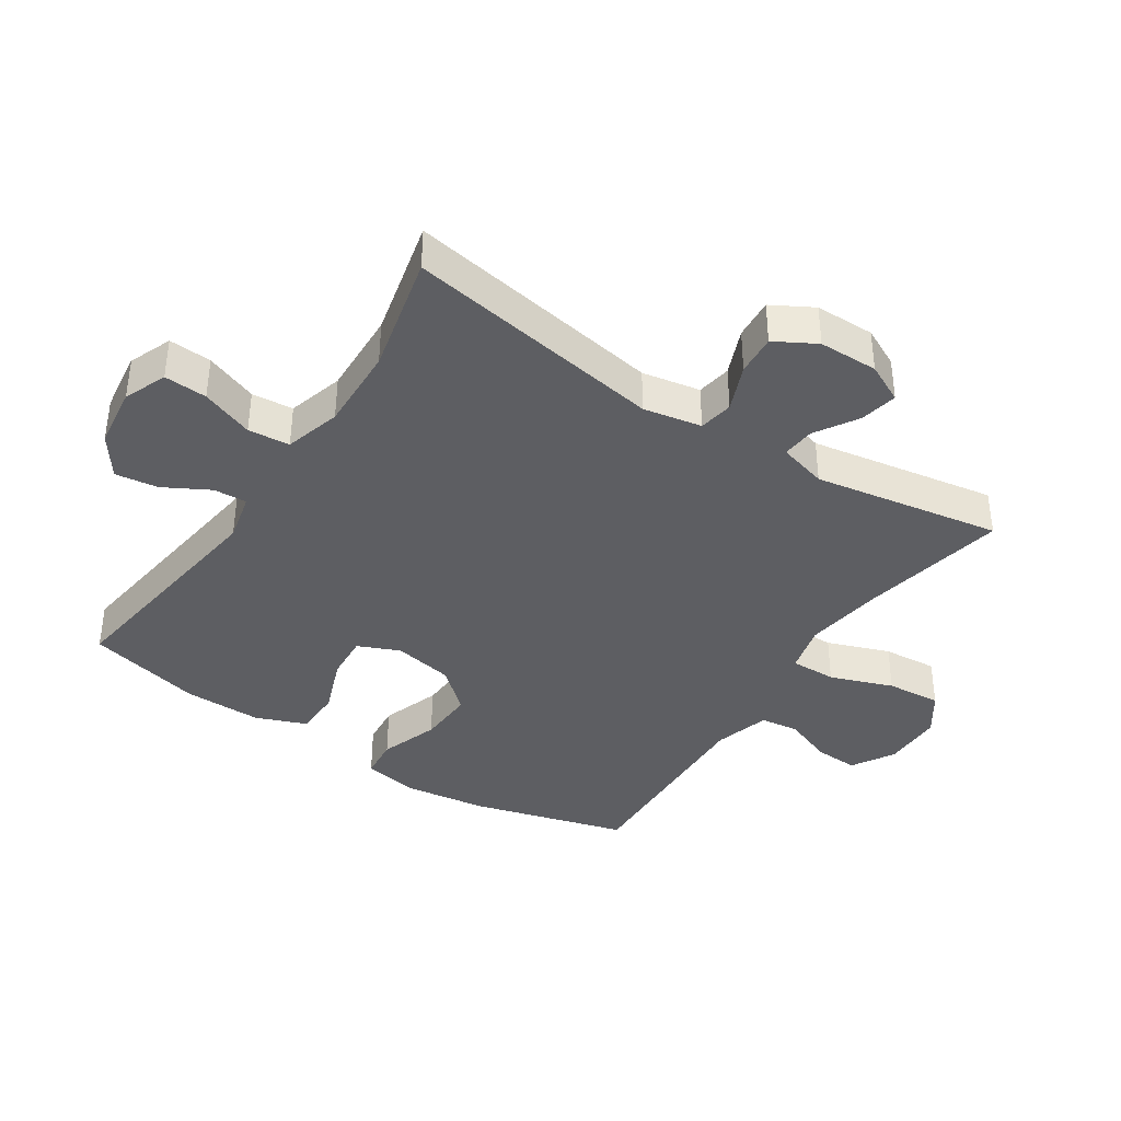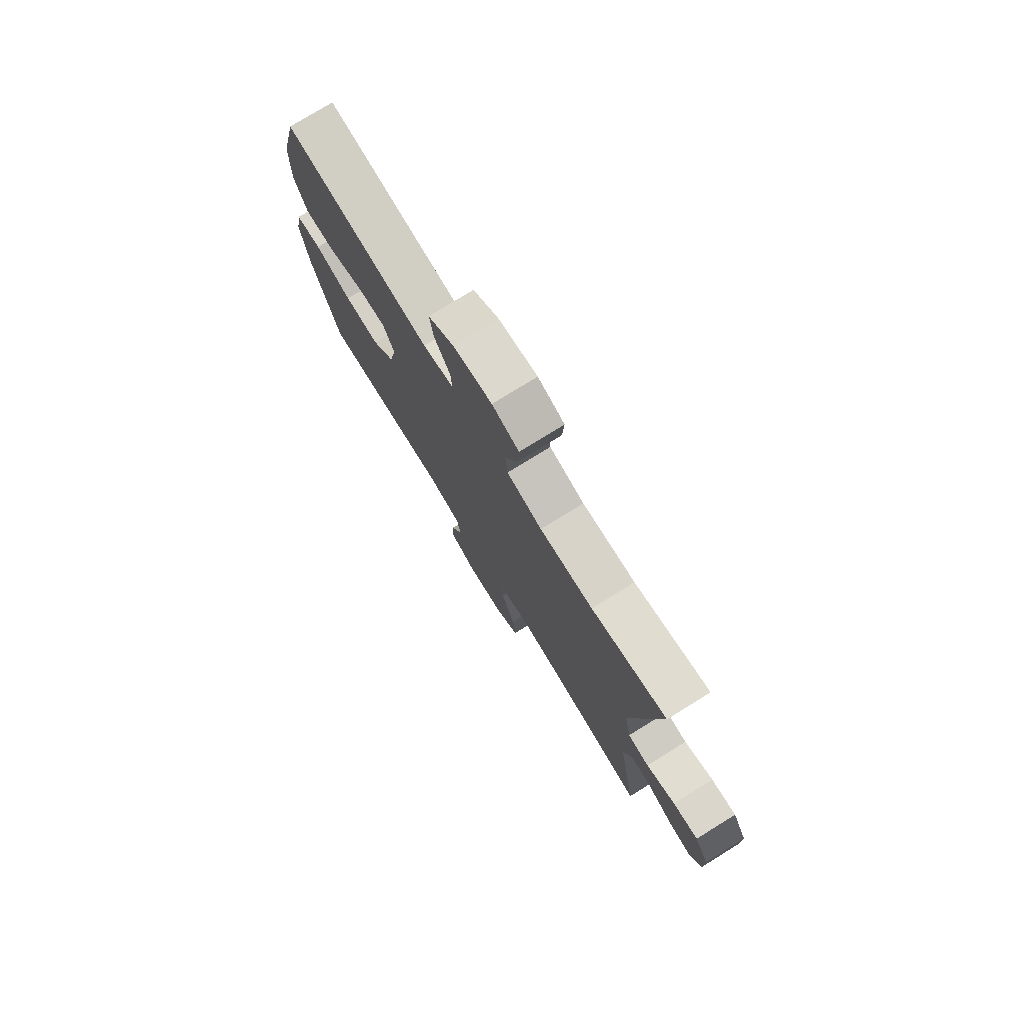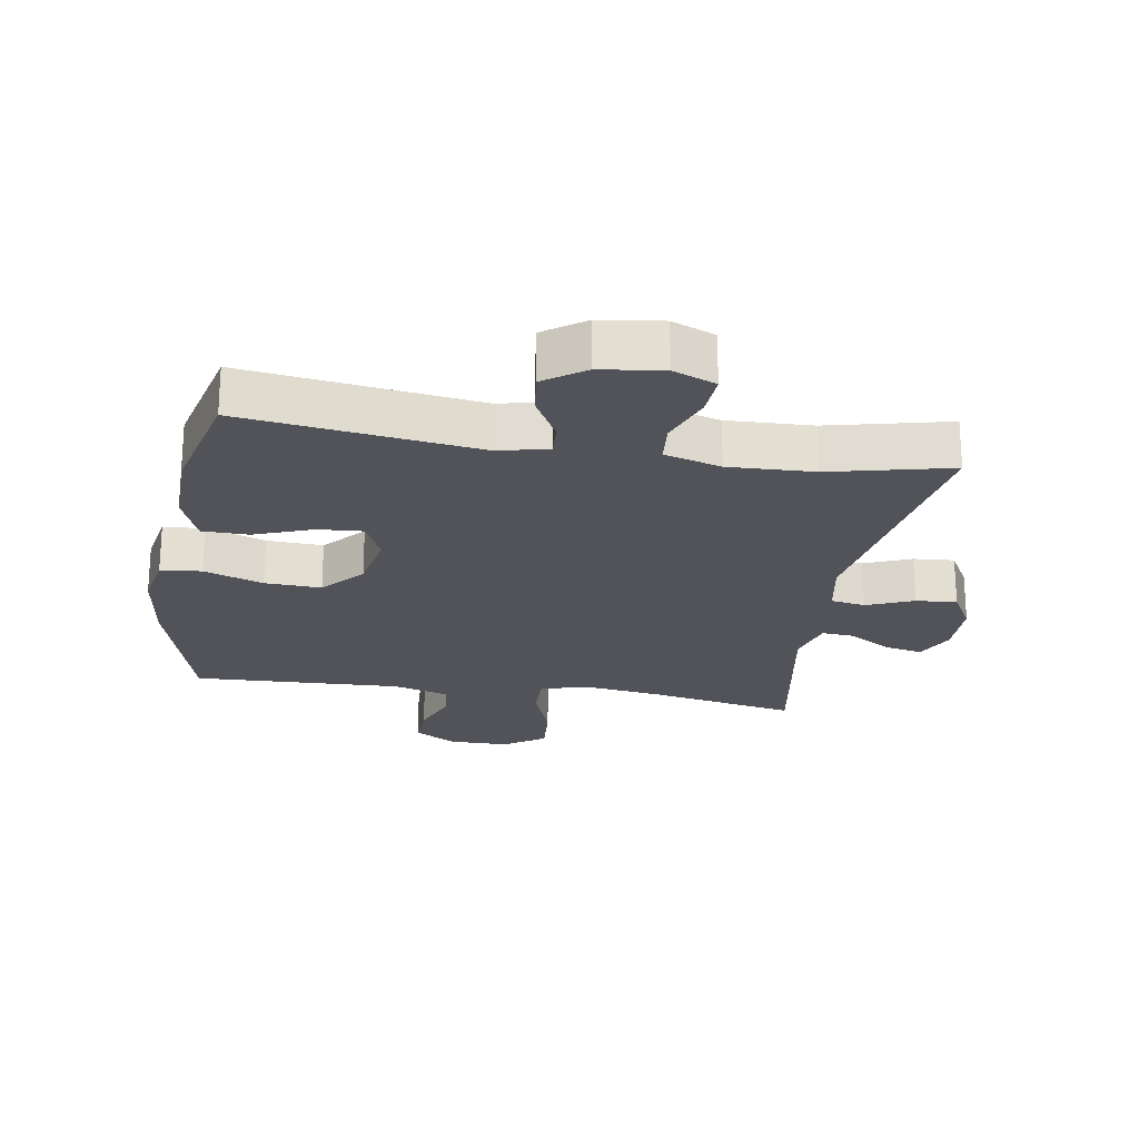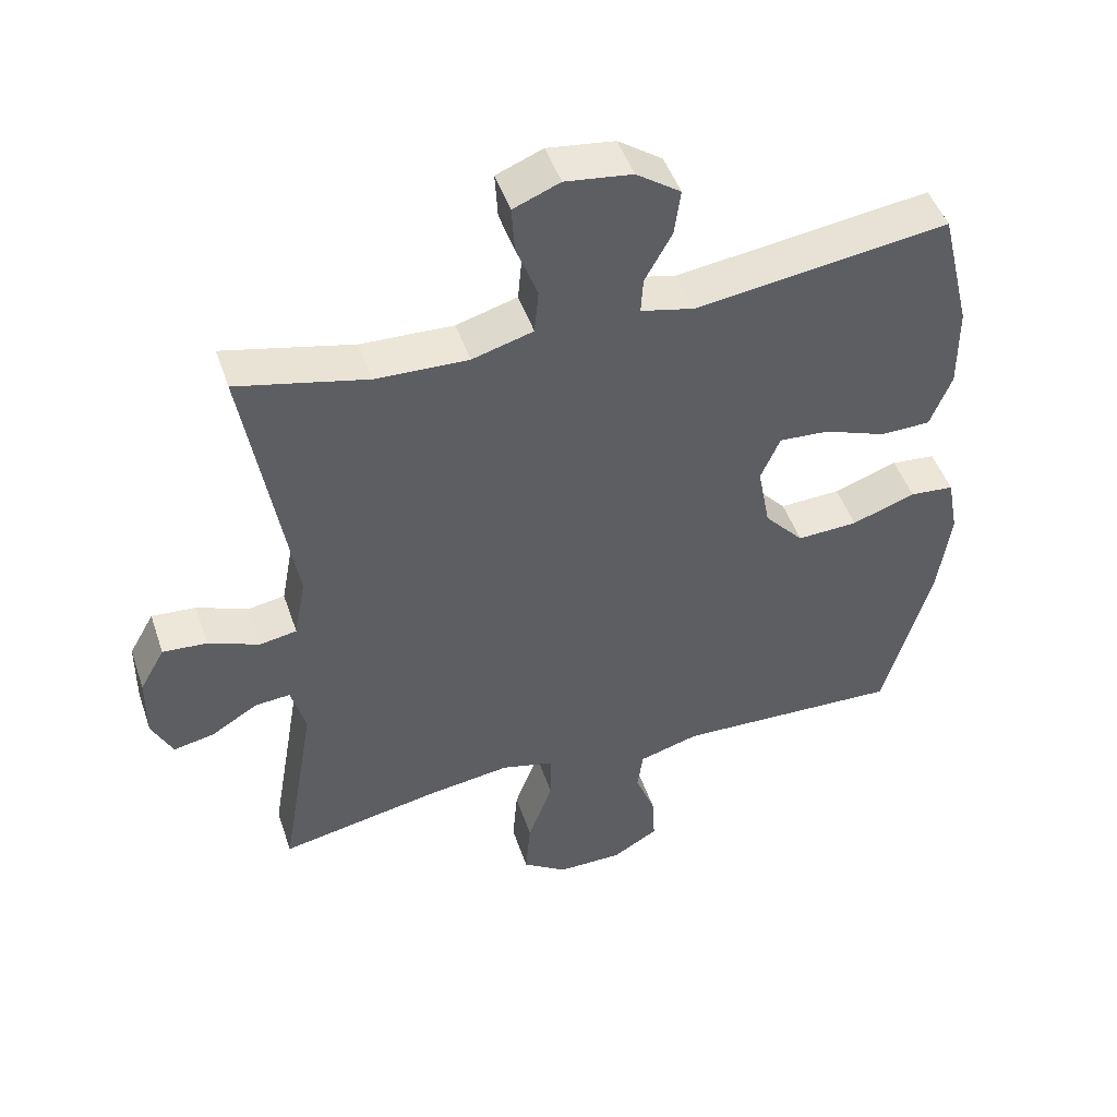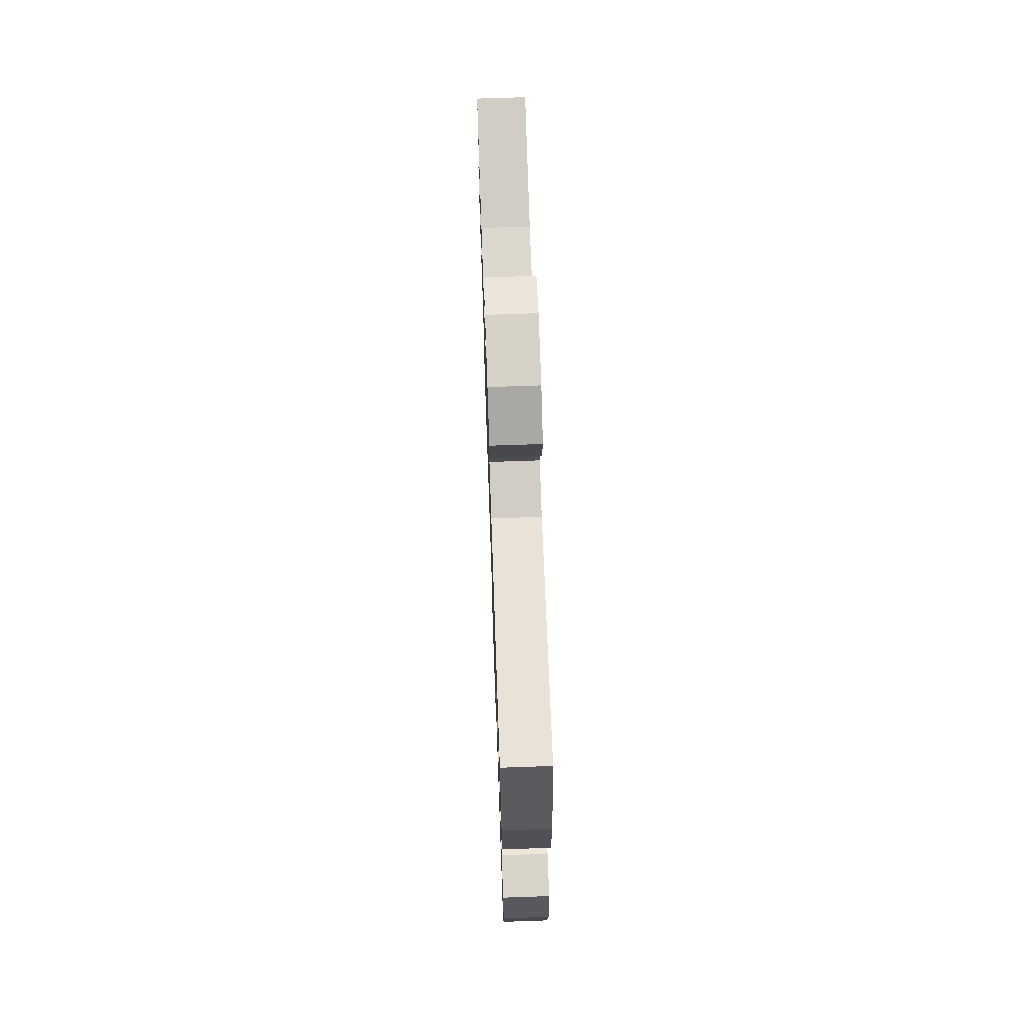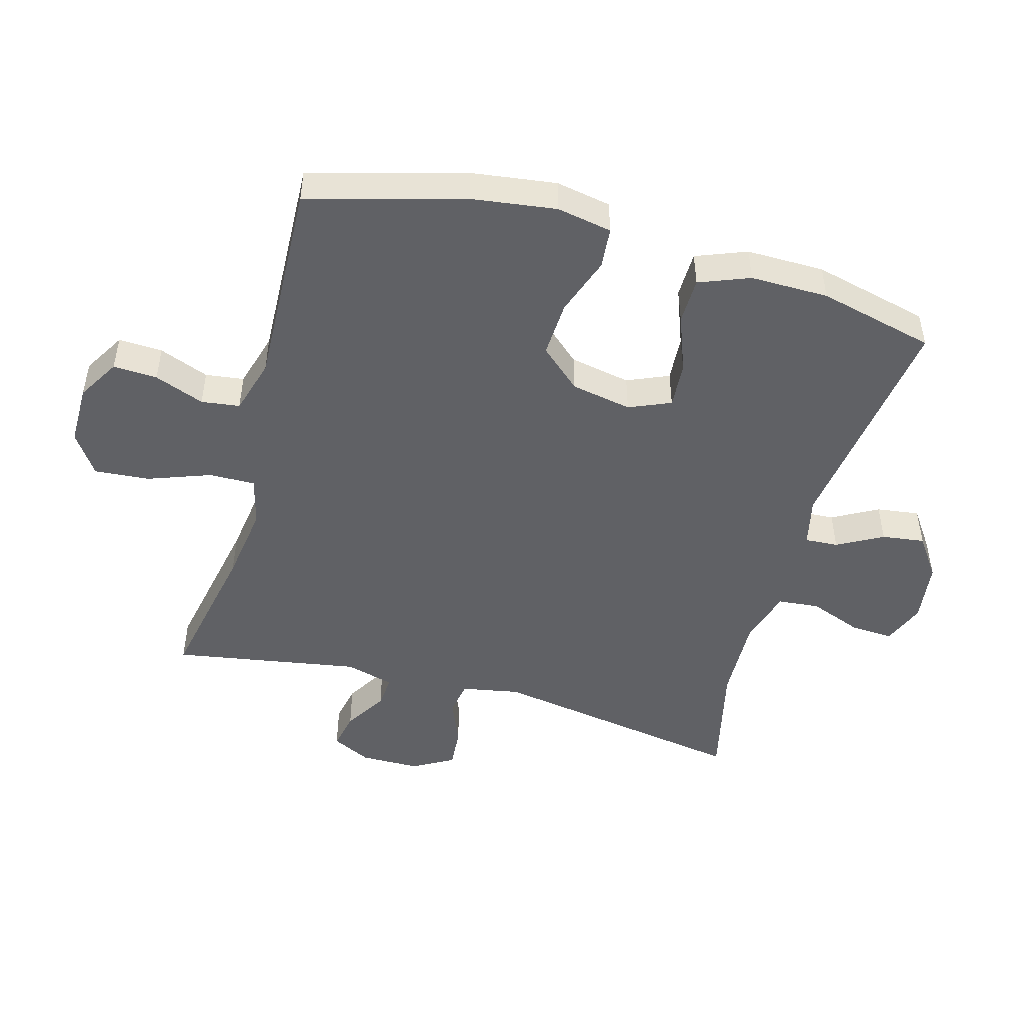
<metadata>
{"format":"obj","ext":"obj","renderer":"f3d","projection":"perspective","resolution":1024,"background":"white","views":[{"elev":-38.7,"azim":56.6,"up":"+Y"},{"elev":77.2,"azim":58.3,"up":"+Z"},{"elev":-22.7,"azim":-9.3,"up":"+Y"},{"elev":47.8,"azim":161.5,"up":"+Z"},{"elev":70.0,"azim":-92.0,"up":"+Z"},{"elev":-48.3,"azim":-105.6,"up":"+Y"}]}
</metadata>
<code>
v 0.5 0.07 0.5
v 0.433 0.07 0.095
v 0.45 0.07 0.004
v 0.504 0.07 -0.005
v 0.577 0.07 0.025
v 0.641 0.07 0.03
v 0.677 0.07 -0.034
v 0.678 0.07 -0.127
v 0.648 0.07 -0.188
v 0.589 0.07 -0.176
v 0.522 0.07 -0.135
v 0.471 0.07 -0.131
v 0.45 0.07 -0.207
v 0.5 0.07 -0.5
v 0.269 0.07 -0.455
v 0.147 0.07 -0.438
v 0.07 0.07 -0.458
v 0.071 0.07 -0.53
v 0.107 0.07 -0.628
v 0.114 0.07 -0.714
v 0.05 0.07 -0.758
v -0.045 0.07 -0.758
v -0.111 0.07 -0.719
v -0.108 0.07 -0.65
v -0.078 0.07 -0.572
v -0.086 0.07 -0.512
v -0.173 0.07 -0.487
v -0.5 0.07 -0.5
v -0.568 0.07 -0.257
v -0.586 0.07 -0.125
v -0.57 0.07 -0.039
v -0.506 0.07 -0.033
v -0.414 0.07 -0.065
v -0.326 0.07 -0.069
v -0.269 0.07 -0.005
v -0.251 0.07 0.09
v -0.279 0.07 0.155
v -0.351 0.07 0.15
v -0.441 0.07 0.116
v -0.514 0.07 0.117
v -0.545 0.07 0.196
v -0.544 0.07 0.318
v -0.5 0.07 0.5
v -0.134 0.07 0.451
v -0.057 0.07 0.469
v -0.06 0.07 0.521
v -0.099 0.07 0.592
v -0.108 0.07 0.659
v -0.044 0.07 0.704
v 0.053 0.07 0.717
v 0.12 0.07 0.69
v 0.116 0.07 0.623
v 0.085 0.07 0.541
v 0.091 0.07 0.476
v 0.179 0.07 0.451
v 0.312 0.07 0.456
v 0.5 0 0.5
v 0.433 0 0.095
v 0.45 0 0.004
v 0.504 0 -0.005
v 0.577 0 0.025
v 0.641 0 0.03
v 0.677 0 -0.034
v 0.678 0 -0.127
v 0.648 0 -0.188
v 0.589 0 -0.176
v 0.522 0 -0.135
v 0.471 0 -0.131
v 0.45 0 -0.207
v 0.5 0 -0.5
v 0.269 0 -0.455
v 0.147 0 -0.438
v 0.07 0 -0.458
v 0.071 0 -0.53
v 0.107 0 -0.628
v 0.114 0 -0.714
v 0.05 0 -0.758
v -0.045 0 -0.758
v -0.111 0 -0.719
v -0.108 0 -0.65
v -0.078 0 -0.572
v -0.086 0 -0.512
v -0.173 0 -0.487
v -0.5 0 -0.5
v -0.568 0 -0.257
v -0.586 0 -0.125
v -0.57 0 -0.039
v -0.506 0 -0.033
v -0.414 0 -0.065
v -0.326 0 -0.069
v -0.269 0 -0.005
v -0.251 0 0.09
v -0.279 0 0.155
v -0.351 0 0.15
v -0.441 0 0.116
v -0.514 0 0.117
v -0.545 0 0.196
v -0.544 0 0.318
v -0.5 0 0.5
v -0.134 0 0.451
v -0.057 0 0.469
v -0.06 0 0.521
v -0.099 0 0.592
v -0.108 0 0.659
v -0.044 0 0.704
v 0.053 0 0.717
v 0.12 0 0.69
v 0.116 0 0.623
v 0.085 0 0.541
v 0.091 0 0.476
v 0.179 0 0.451
v 0.312 0 0.456
f 51 52 53
f 50 51 53
f 49 50 53
f 48 49 53
f 47 48 53
f 46 47 53
f 45 46 53 54
f 44 45 54 55
f 42 43 44
f 41 42 44
f 40 41 44
f 39 40 44
f 38 39 44
f 37 38 44 55
f 31 32 33
f 30 31 33
f 29 30 33
f 28 29 33
f 27 28 33
f 26 27 33 34
f 23 24 25
f 22 23 25
f 21 22 25
f 20 21 25
f 19 20 25
f 18 19 25
f 17 18 25 26
f 13 14 15
f 12 13 15 16
f 9 10 11
f 8 9 11
f 7 8 11
f 6 7 11
f 5 6 11
f 4 5 11
f 3 4 11 12
f 12 16 17
f 3 12 17
f 2 3 17
f 36 37 55 56
f 2 17 26
f 1 2 26
f 56 1 26
f 36 56 26
f 35 36 26
f 26 34 35
f 109 108 107
f 109 107 106
f 109 106 105
f 109 105 104
f 109 104 103
f 109 103 102
f 110 109 102 101
f 111 110 101 100
f 100 99 98
f 100 98 97
f 100 97 96
f 100 96 95
f 100 95 94
f 111 100 94 93
f 89 88 87
f 89 87 86
f 89 86 85
f 89 85 84
f 89 84 83
f 90 89 83 82
f 81 80 79
f 81 79 78
f 81 78 77
f 81 77 76
f 81 76 75
f 81 75 74
f 82 81 74 73
f 71 70 69
f 72 71 69 68
f 67 66 65
f 67 65 64
f 67 64 63
f 67 63 62
f 67 62 61
f 67 61 60
f 68 67 60 59
f 73 72 68
f 73 68 59
f 73 59 58
f 112 111 93 92
f 82 73 58
f 82 58 57
f 82 57 112
f 82 112 92
f 82 92 91
f 91 90 82
f 1 57 58 2
f 2 58 59 3
f 3 59 60 4
f 4 60 61 5
f 5 61 62 6
f 6 62 63 7
f 7 63 64 8
f 8 64 65 9
f 9 65 66 10
f 10 66 67 11
f 11 67 68 12
f 12 68 69 13
f 13 69 70 14
f 14 70 71 15
f 15 71 72 16
f 16 72 73 17
f 17 73 74 18
f 18 74 75 19
f 19 75 76 20
f 20 76 77 21
f 21 77 78 22
f 22 78 79 23
f 23 79 80 24
f 24 80 81 25
f 25 81 82 26
f 26 82 83 27
f 27 83 84 28
f 28 84 85 29
f 29 85 86 30
f 30 86 87 31
f 31 87 88 32
f 32 88 89 33
f 33 89 90 34
f 34 90 91 35
f 35 91 92 36
f 36 92 93 37
f 37 93 94 38
f 38 94 95 39
f 39 95 96 40
f 40 96 97 41
f 41 97 98 42
f 42 98 99 43
f 43 99 100 44
f 44 100 101 45
f 45 101 102 46
f 46 102 103 47
f 47 103 104 48
f 48 104 105 49
f 49 105 106 50
f 50 106 107 51
f 51 107 108 52
f 52 108 109 53
f 53 109 110 54
f 54 110 111 55
f 55 111 112 56
f 56 112 57 1

</code>
